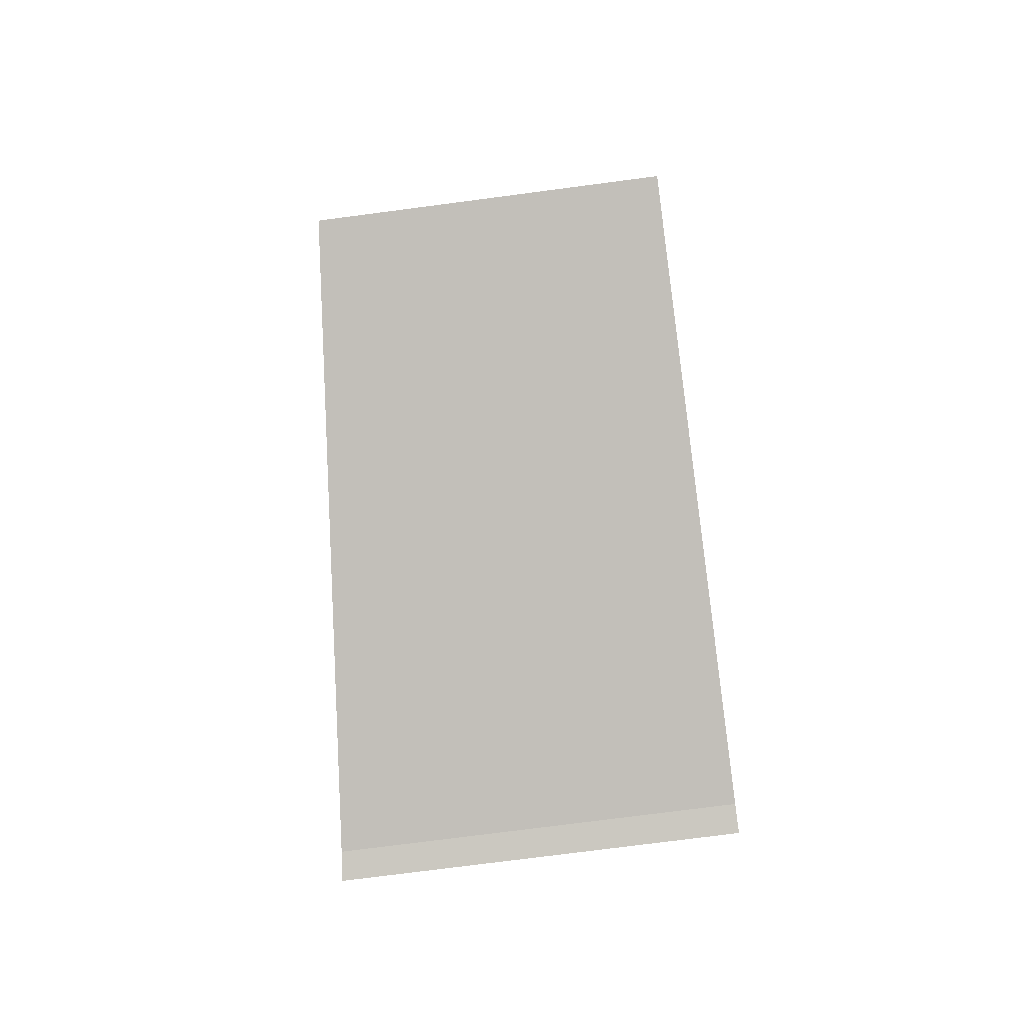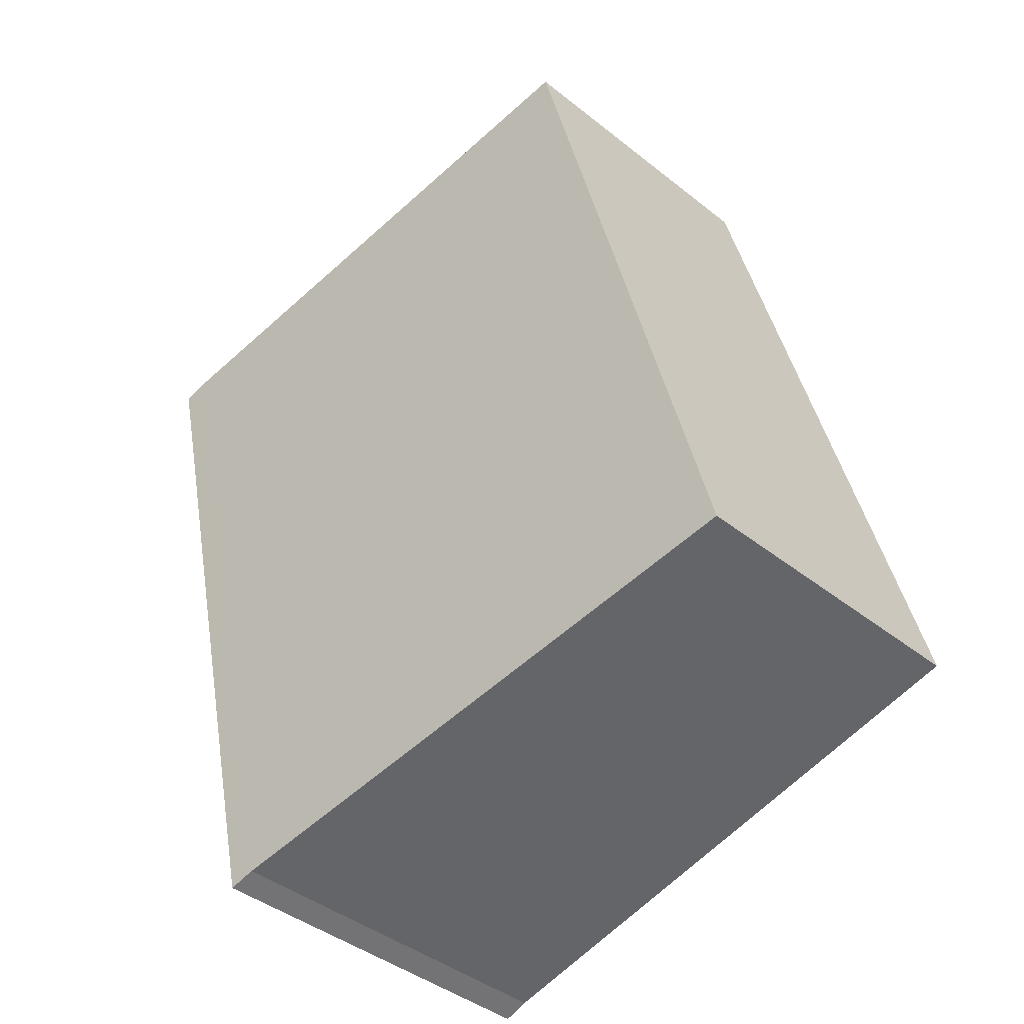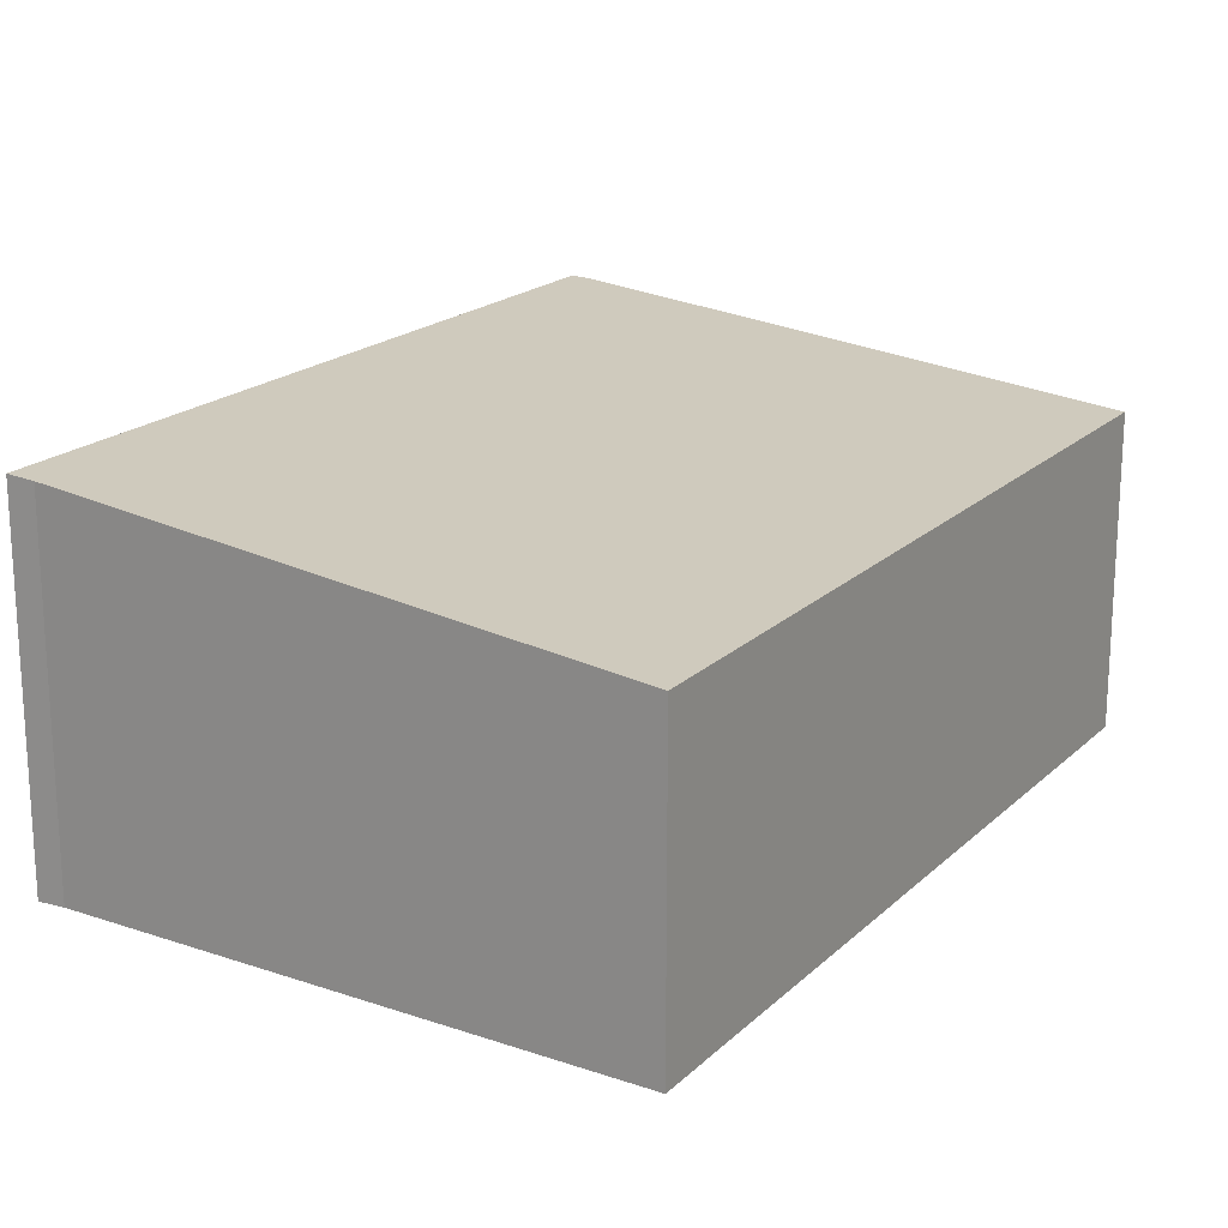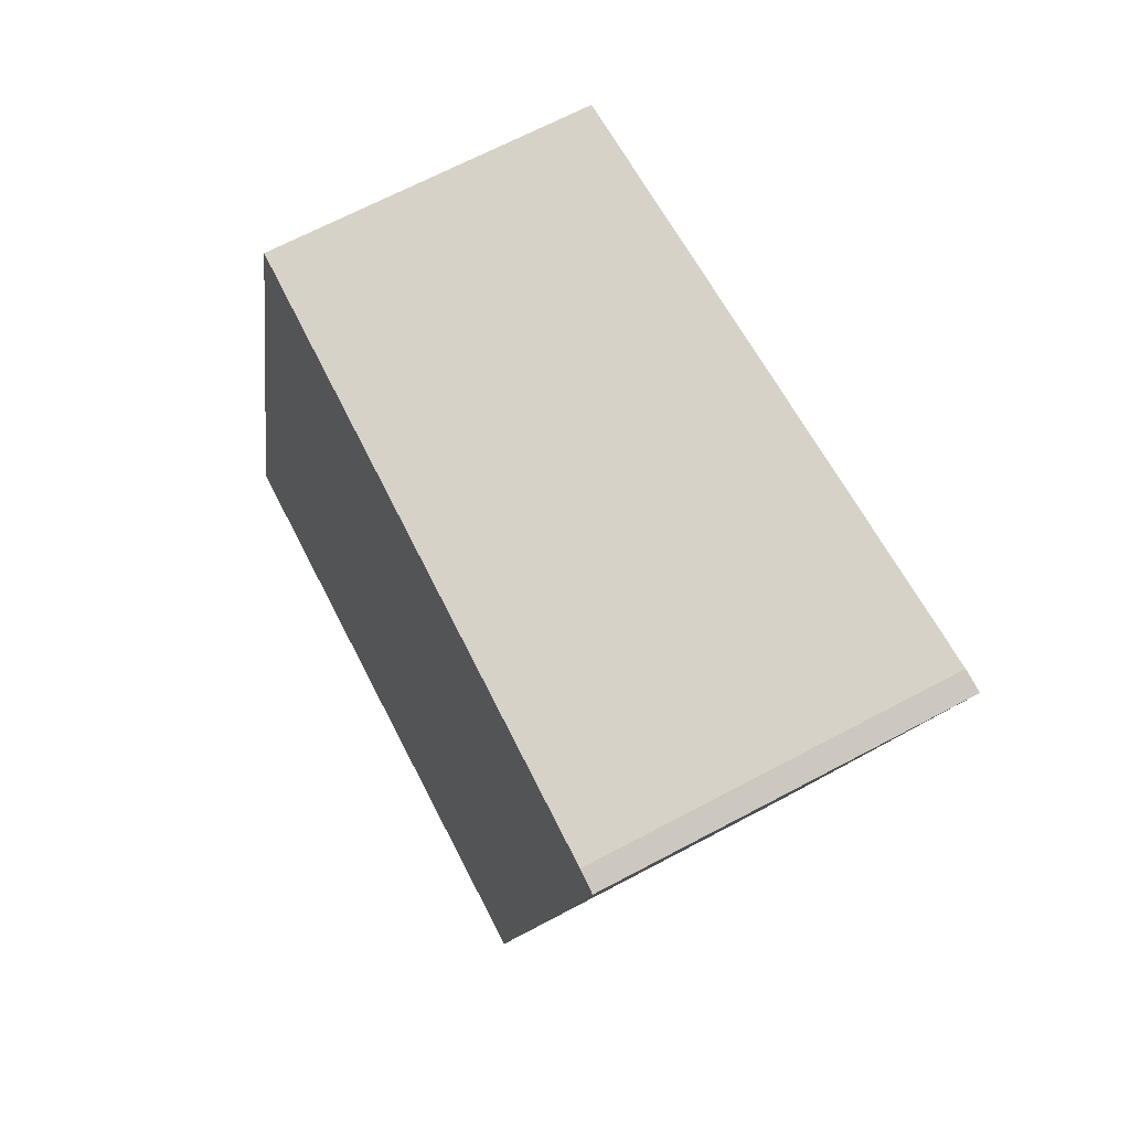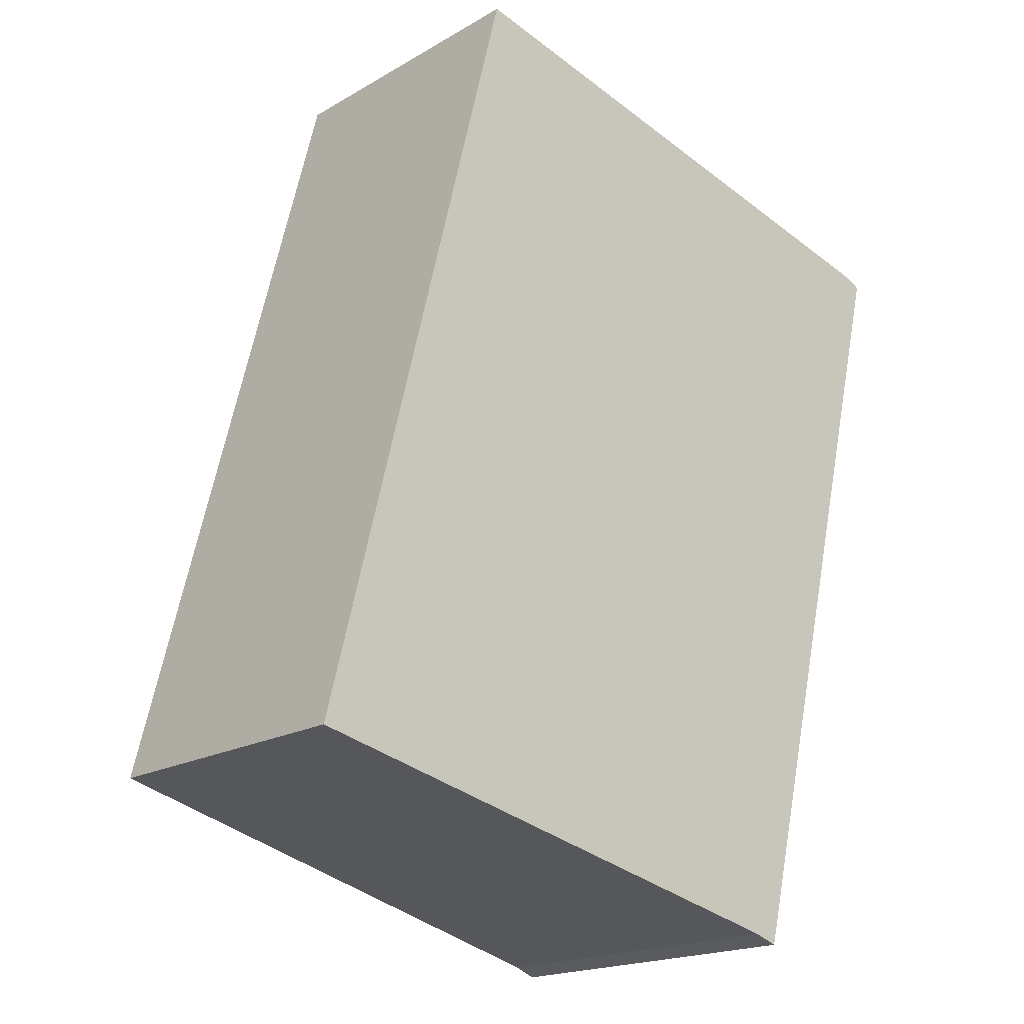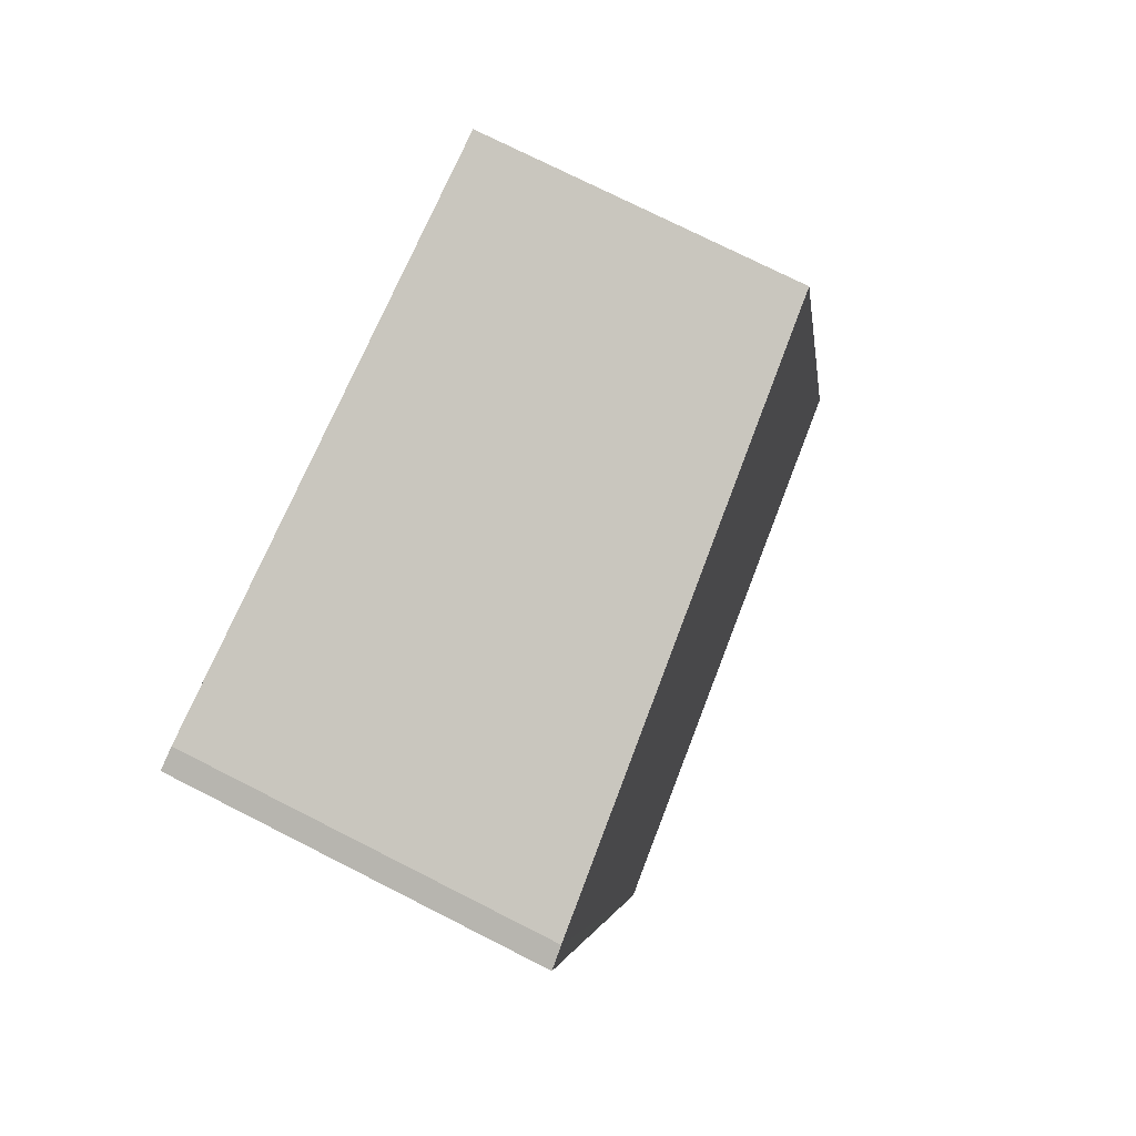
<metadata>
{"format":"obj","ext":"obj","renderer":"f3d","projection":"perspective","resolution":1024,"background":"white","views":[{"elev":-74.1,"azim":-82.5,"up":"+Z"},{"elev":-41.6,"azim":-133.9,"up":"+Z"},{"elev":19.6,"azim":-134.5,"up":"+Y"},{"elev":66.5,"azim":61.8,"up":"+Z"},{"elev":-18.6,"azim":-42.1,"up":"+Z"},{"elev":74.7,"azim":116.9,"up":"+Z"}]}
</metadata>
<code>
v  6.668 3.294 4.517
v  6.808 3.273 5.973
v  7.001 3.293 5.89
v  5.272 3.3 -1.252
v  5.046 3.277 -1.174
v  1.818 2.783 7.204
v  0 2.783 1.704e-16
v  7.001 -3.607e-16 5.89
v  6.808 -3.657e-16 5.973
v  1.818 -4.411e-16 7.204
v  5.272 7.666e-17 -1.252
v  6.668 -2.766e-16 4.517
v  5.046 7.189e-17 -1.174
v  0 0 0
g defaultobject
f 1 2 3
f 2 1 4
f 2 4 5
f 2 5 6
f 6 5 7
f 2 8 3
f 8 2 9
f 6 9 2
f 9 6 10
f 8 1 3
f 1 8 4
f 4 8 11
f 11 8 12
f 11 5 4
f 5 11 13
f 13 7 5
f 7 13 14
f 14 6 7
f 6 14 10
f 12 13 11
f 13 12 14
f 14 12 10
f 10 12 8
f 10 8 9

</code>
